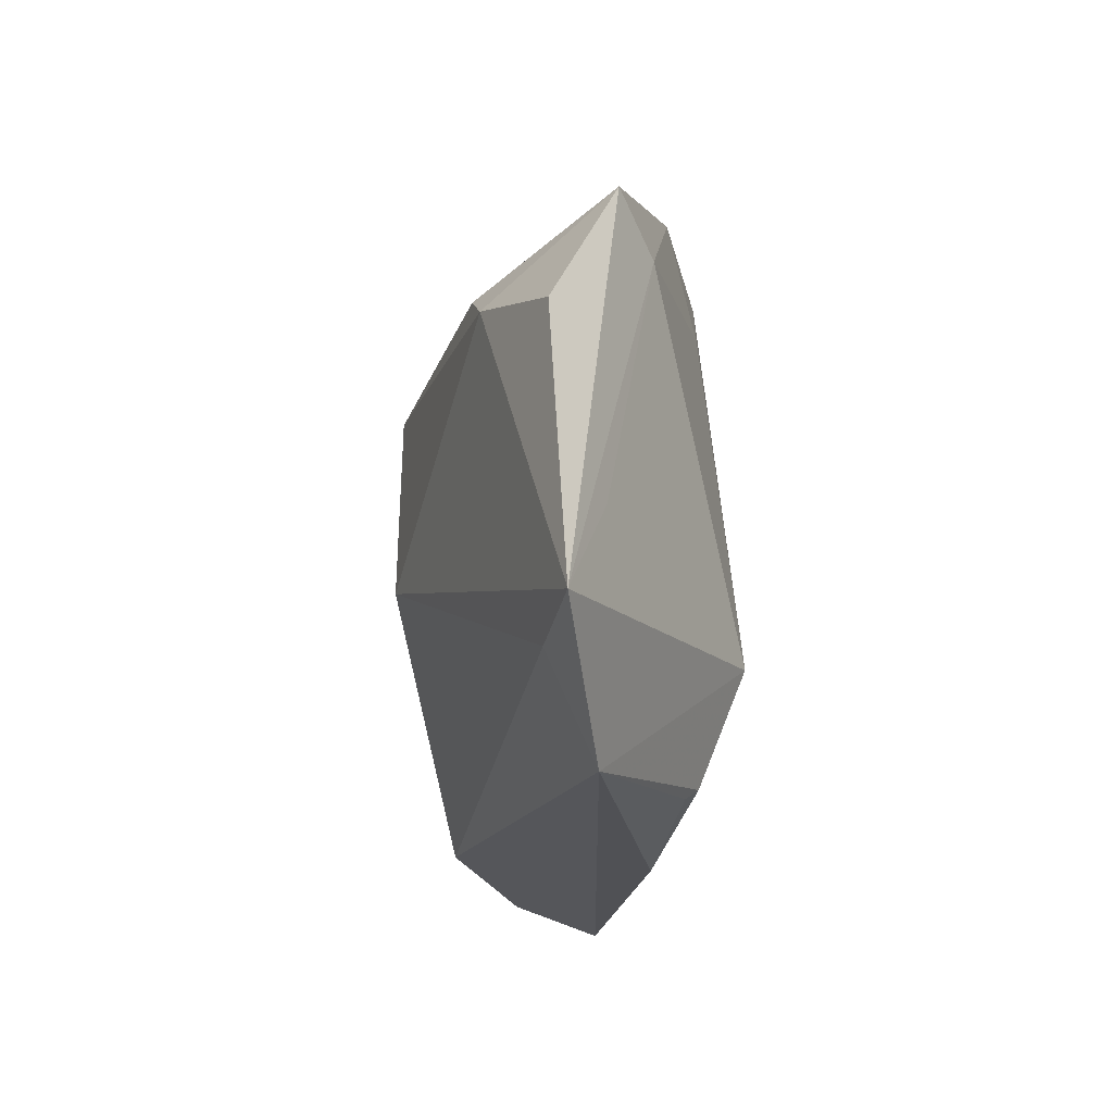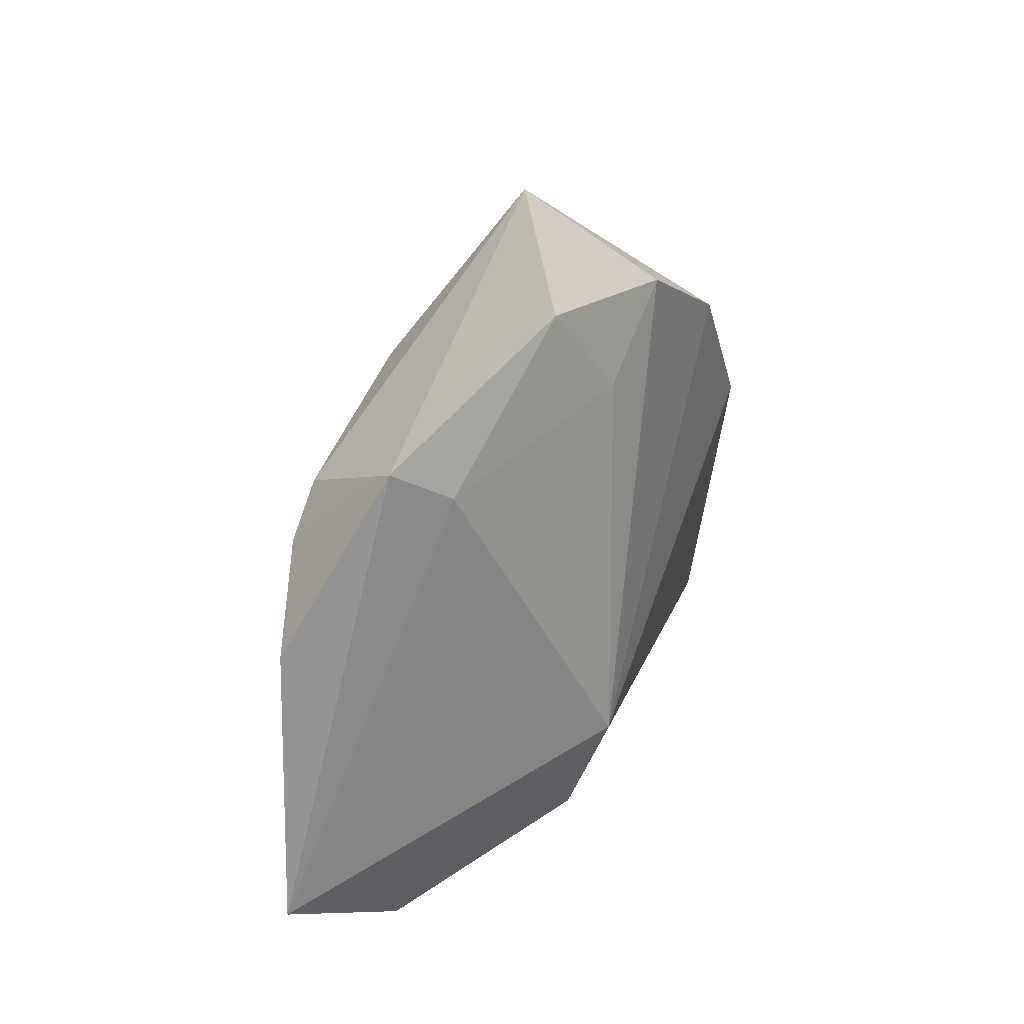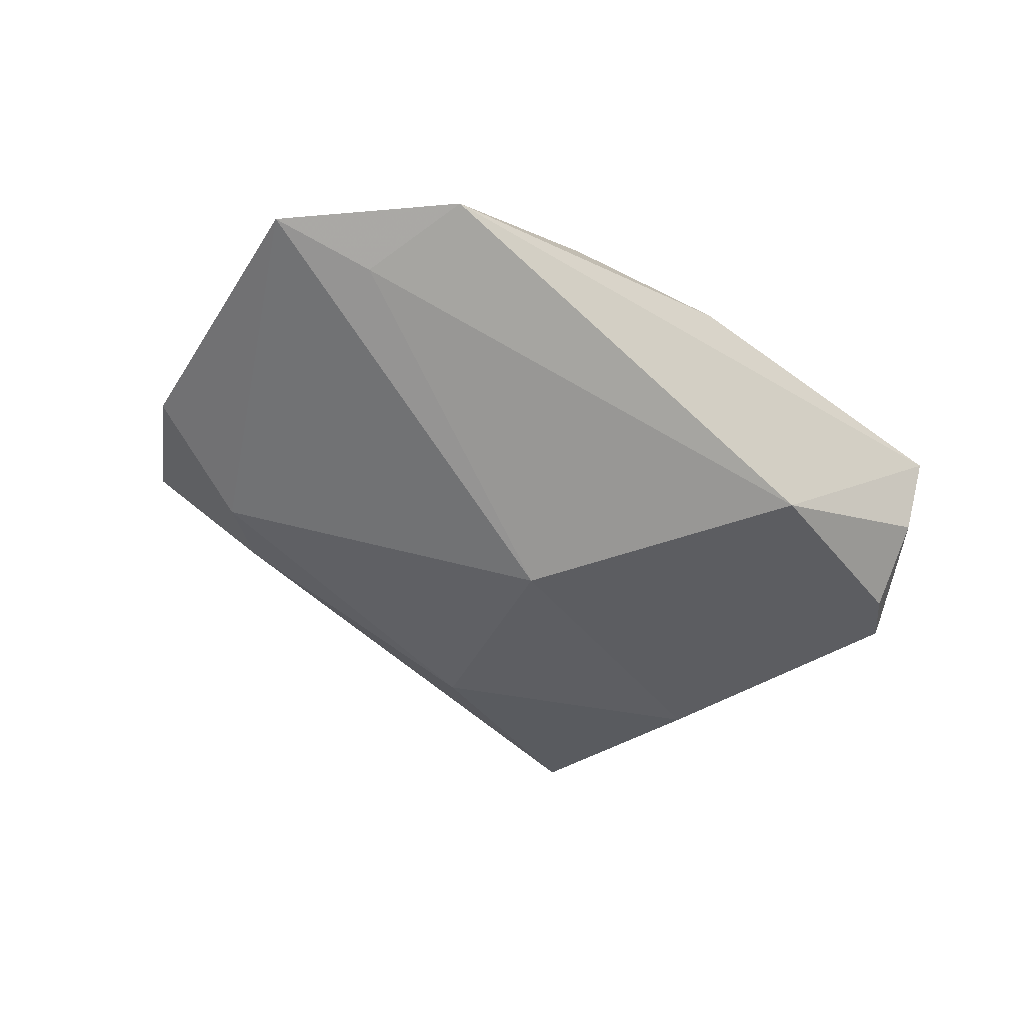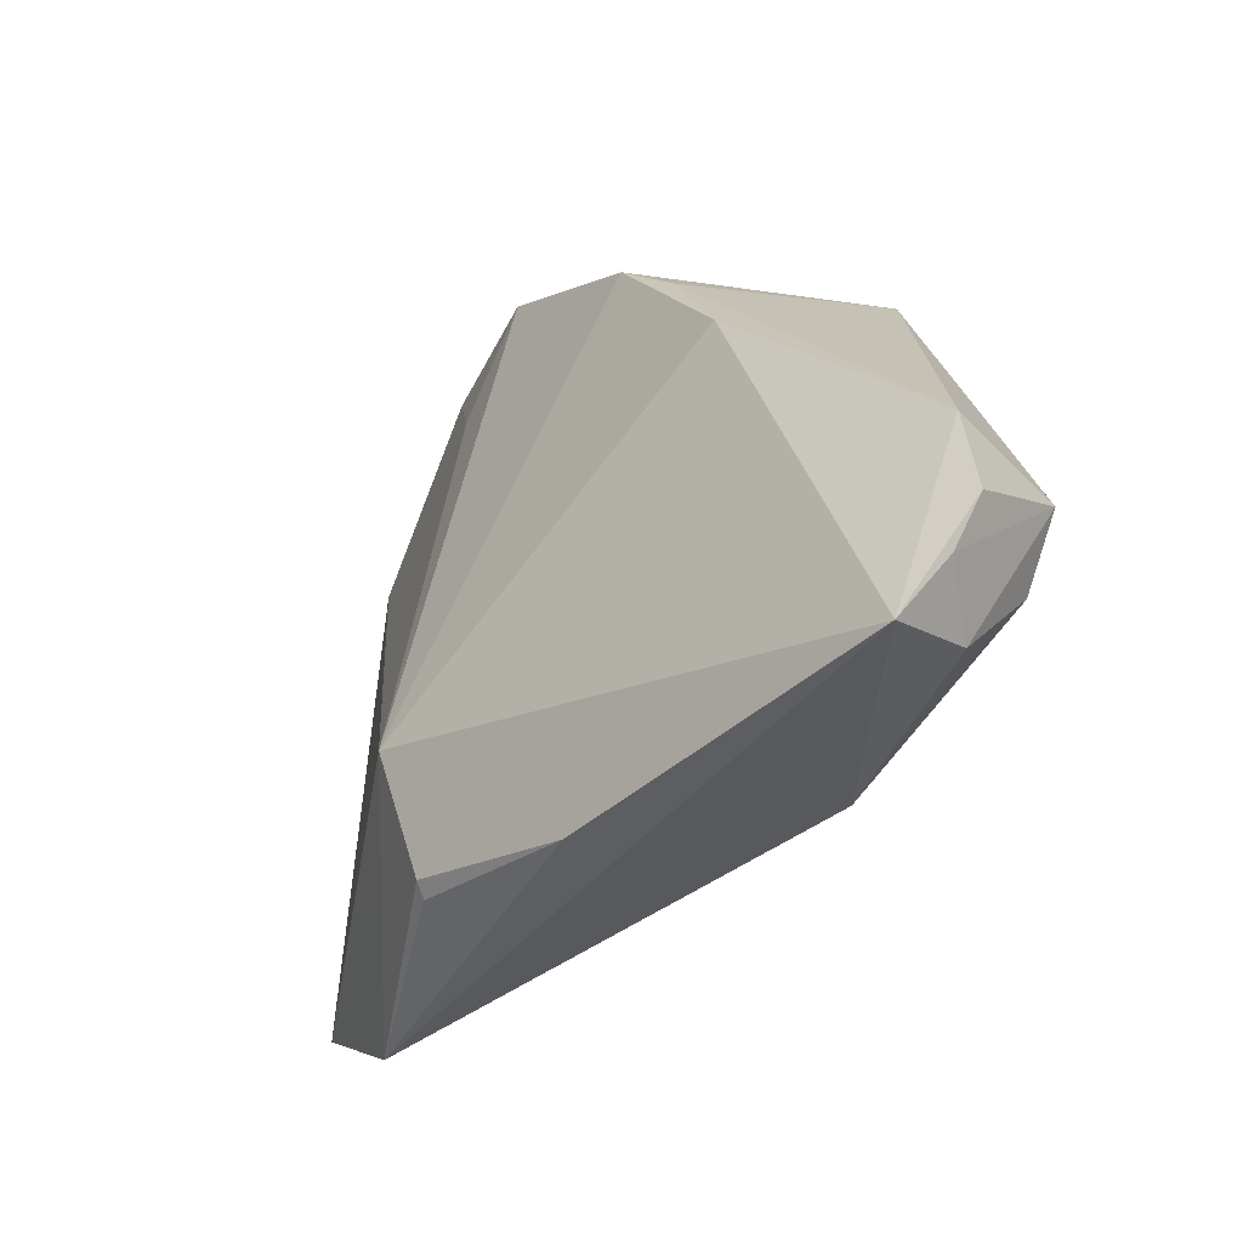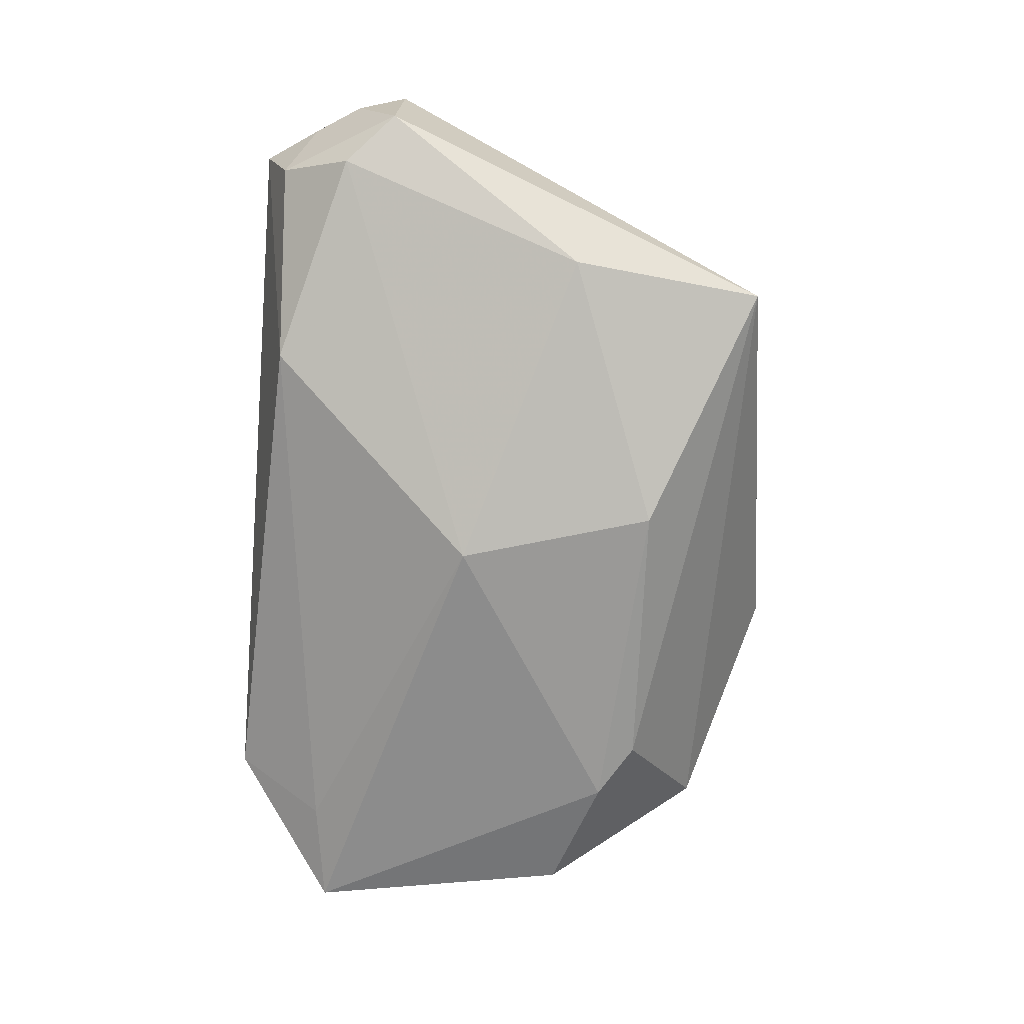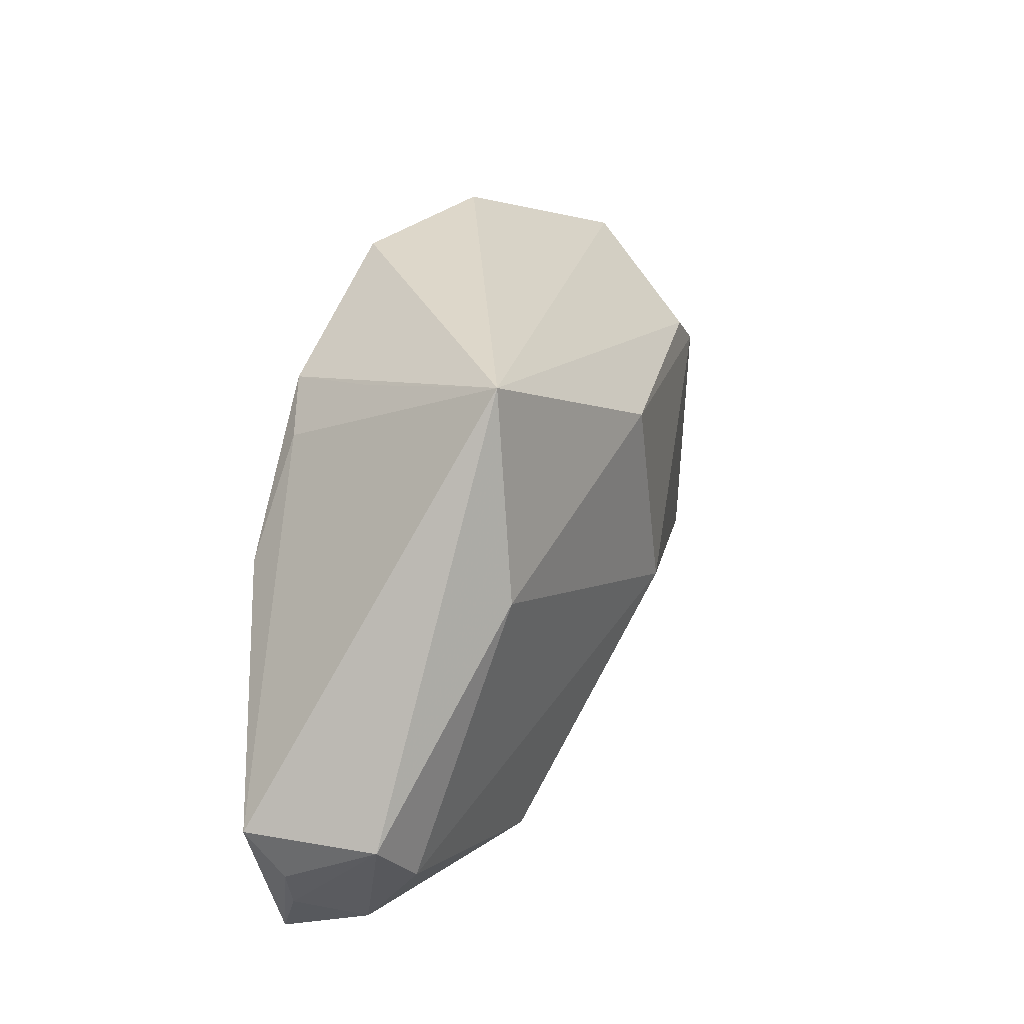
<metadata>
{"format":"obj","ext":"obj","renderer":"f3d","projection":"perspective","resolution":1024,"background":"white","views":[{"elev":-20.7,"azim":-97.1,"up":"+Y"},{"elev":30.7,"azim":-68.6,"up":"+Y"},{"elev":-45.8,"azim":-39.1,"up":"+Z"},{"elev":-40.9,"azim":47.8,"up":"+Y"},{"elev":-77.3,"azim":87.4,"up":"+Z"},{"elev":24.7,"azim":111.2,"up":"+Y"}]}
</metadata>
<code>
v 0.05612 -0.02286 0.005925
v 0.02488 0.03103 0.007599
v -0.04078 0.02671 0.00585
v -0.01997 -0.03262 0.01378
v -0.01237 0.0306 0.01632
v -0.005463 -0.004222 -0.02225
v 0.02074 -0.03213 -0.01198
v 0.02598 0.02309 0.01759
v 0.04888 -0.02352 -0.008722
v 0.0007635 0.02214 -0.02144
v 0.03446 0.008553 0.01975
v -0.04776 0.03262 0.000632
v 0.03266 0.03639 -0.01334
v 0.03668 0.0101 -0.01677
v -0.05067 -0.0256 -0.008603
v 0.04781 -0.03697 0.01082
v 0.05551 -0.01689 -0.006471
v -0.03598 0.0223 -0.0155
v -0.0009537 0.04092 0.01818
v 0.05245 -0.0292 0.006892
v -0.02079 -0.03402 0.01199
v -0.05933 0.0116 -0.00911
v -0.04505 -0.03764 -0.001834
v -0.04312 0.01755 -0.01517
v -0.06455 -0.024 -0.007716
v -0.02036 0.04303 0.01121
v -0.02054 -0.01759 0.01975
v -0.05527 -0.01073 -0.00221
v 0.01967 0.02866 0.01975
v 0.05777 -0.01637 0.01048
v 0.04675 -0.03318 -0.0007952
v 0.001656 -0.03764 0.01147
f 17 13 30
f 14 13 17
f 4 27 23
f 32 27 4
f 29 13 19
f 2 13 29
f 19 27 29
f 16 27 32
f 23 7 16
f 16 32 23
f 14 17 9
f 9 6 14
f 7 6 9
f 25 12 22
f 23 27 25
f 27 28 25
f 10 13 14
f 14 6 10
f 3 28 27
f 3 25 28
f 12 25 3
f 23 32 21
f 21 4 23
f 32 4 21
f 2 29 8
f 30 13 8
f 8 13 2
f 1 17 30
f 30 16 1
f 31 9 17
f 31 16 7
f 7 9 31
f 15 7 23
f 23 25 15
f 15 6 7
f 15 25 6
f 18 12 13
f 13 10 18
f 5 27 19
f 5 3 27
f 12 3 26
f 19 13 26
f 13 12 26
f 26 5 19
f 3 5 26
f 30 8 11
f 11 8 29
f 11 16 30
f 11 29 27
f 27 16 11
f 20 1 16
f 16 31 20
f 17 1 20
f 20 31 17
f 22 12 24
f 12 18 24
f 24 25 22
f 6 25 24
f 24 18 10
f 24 10 6

</code>
